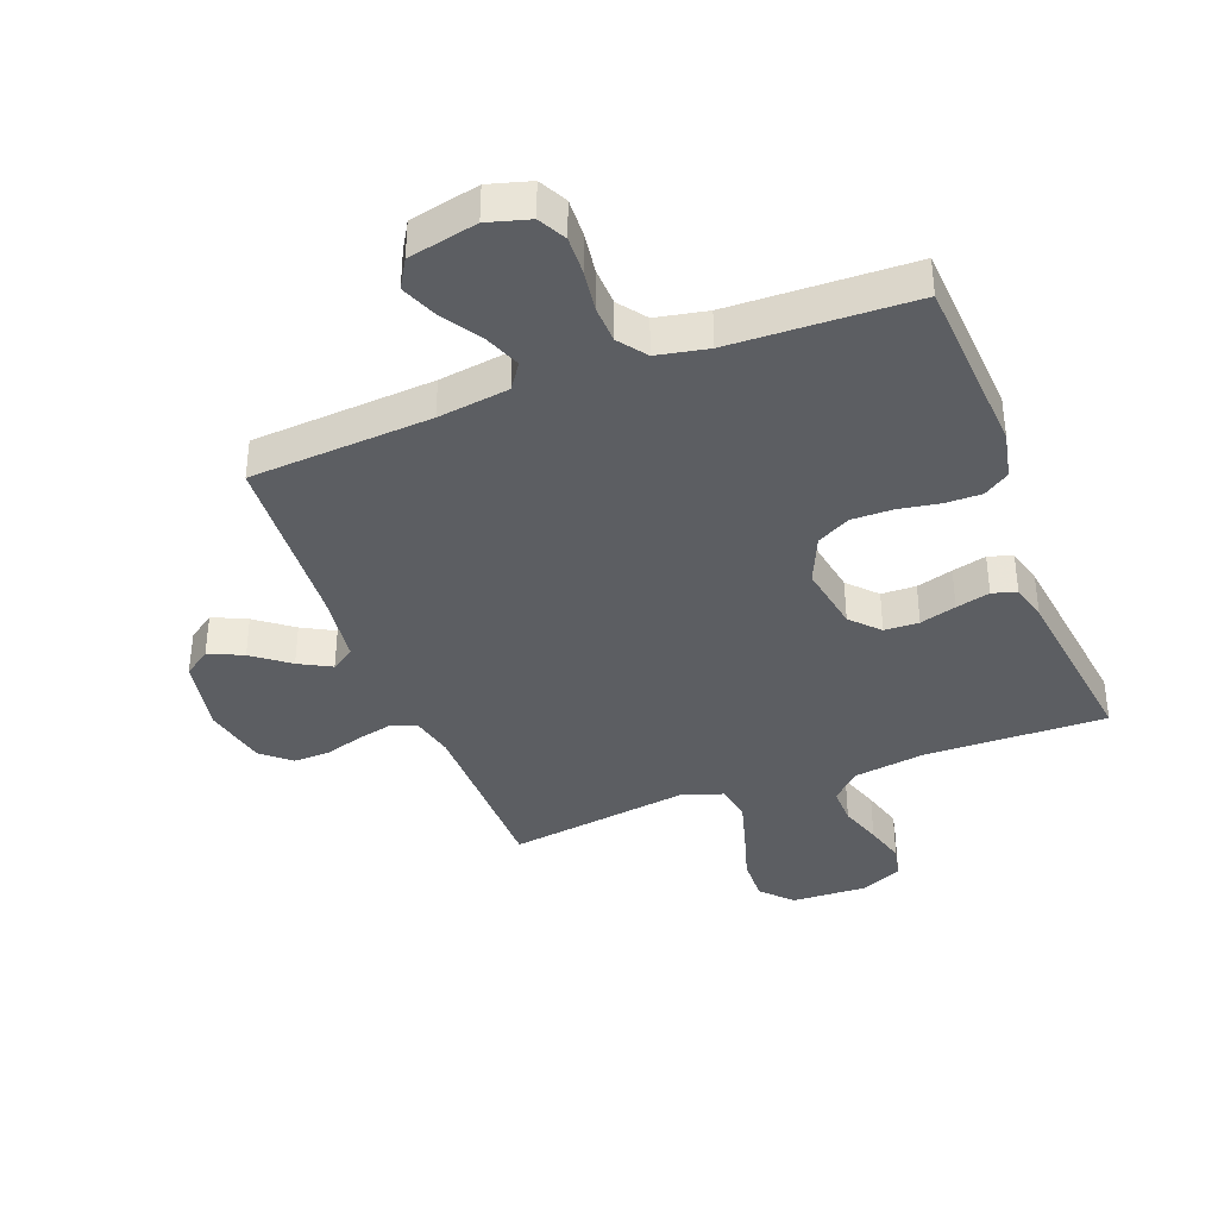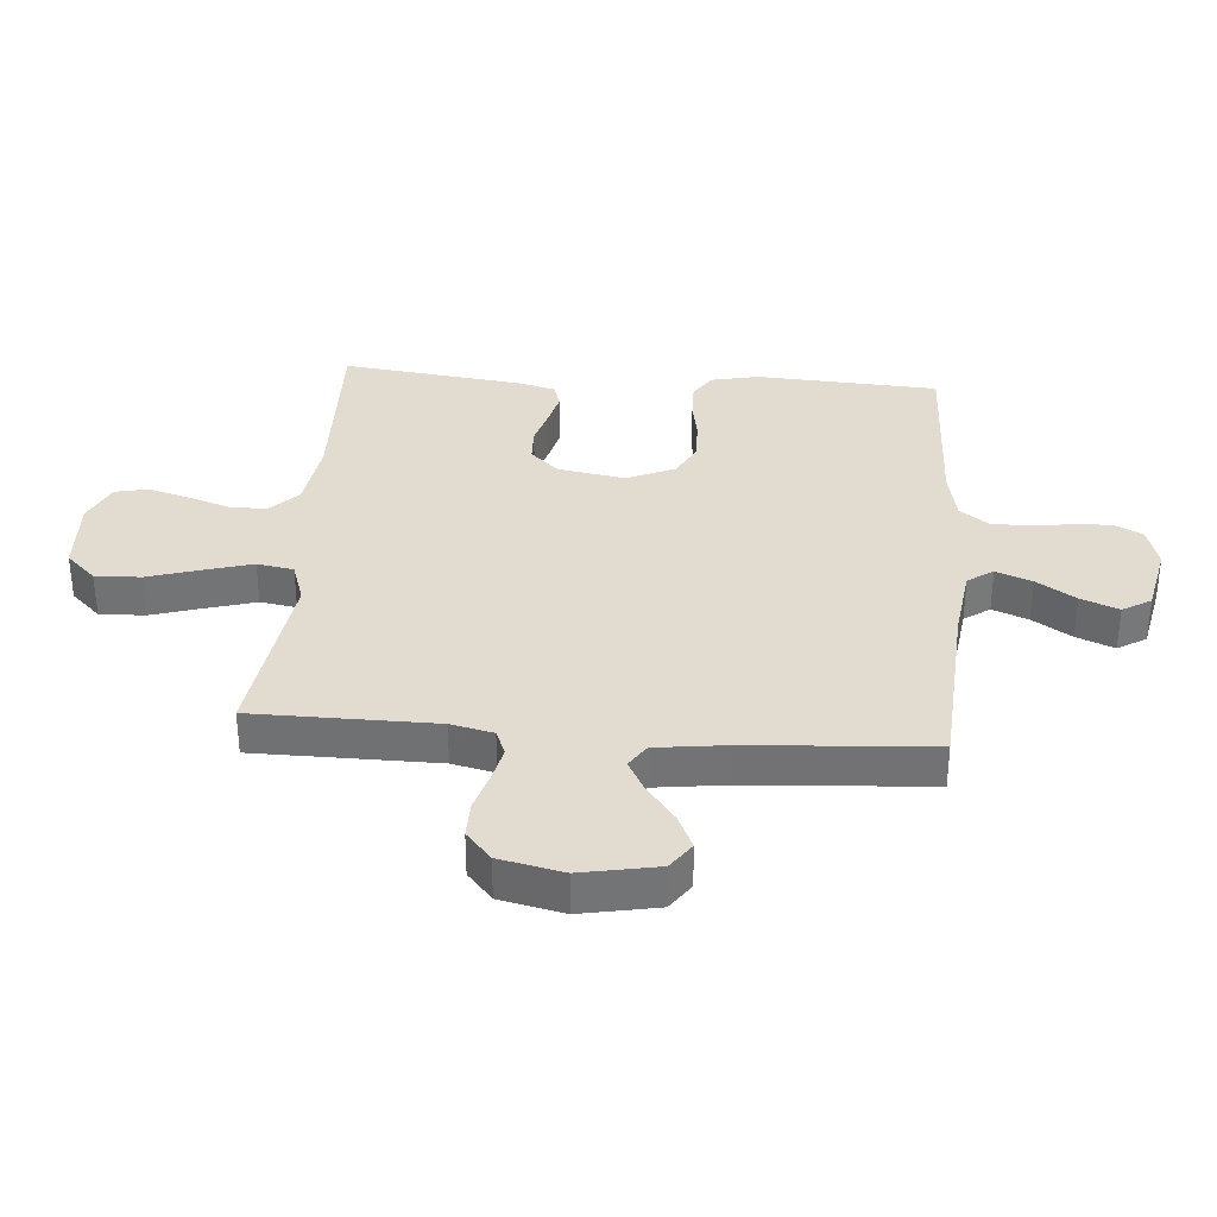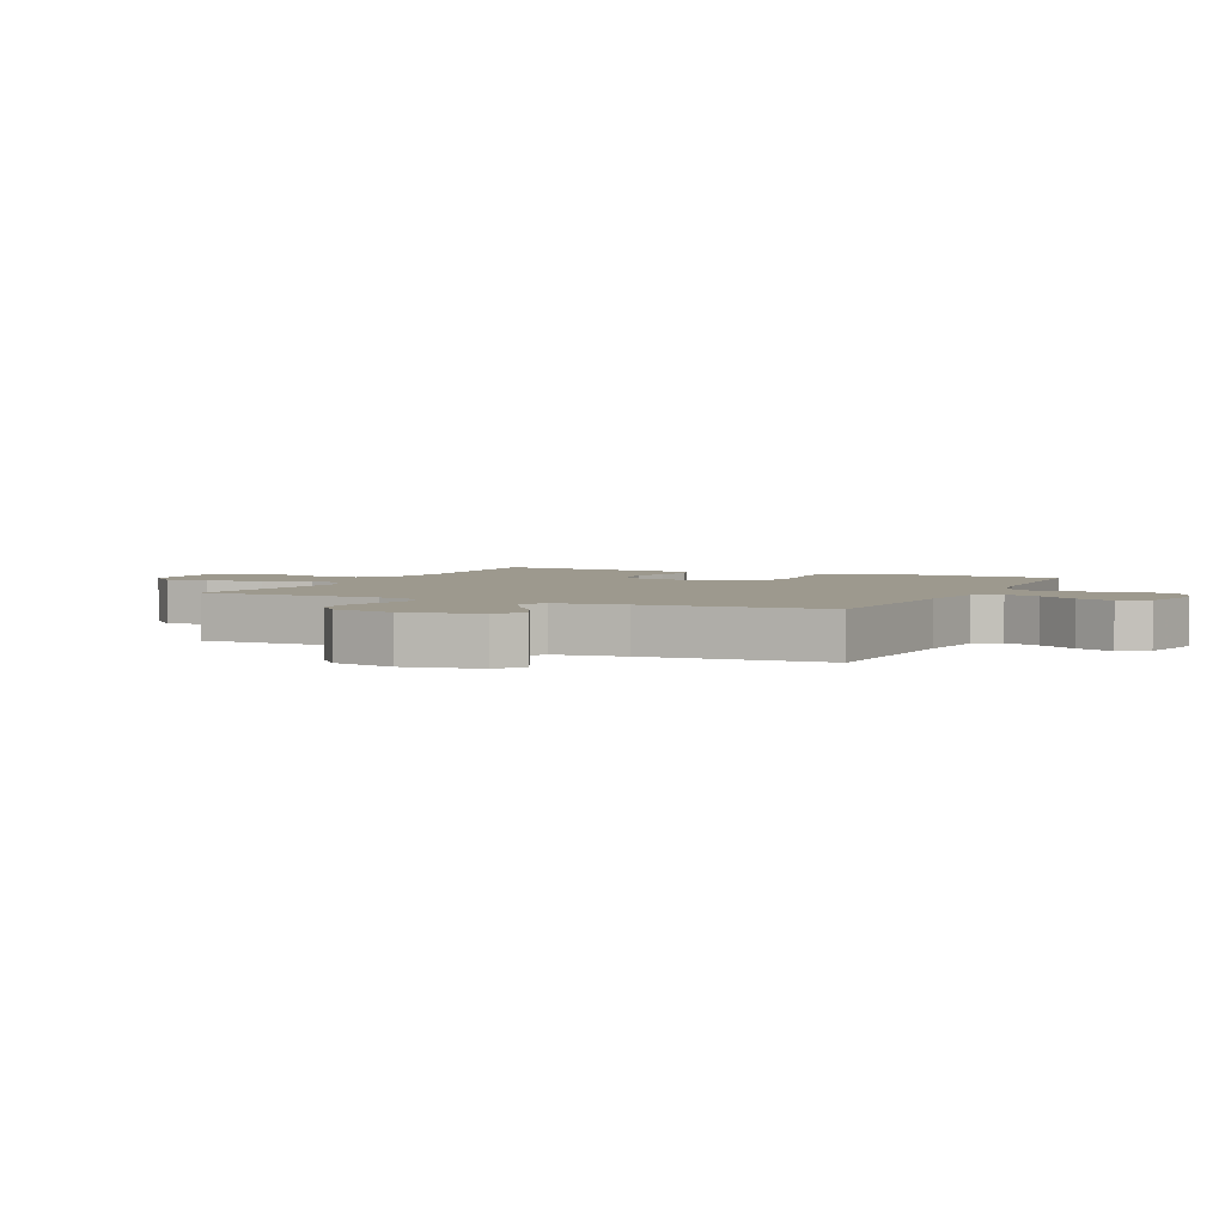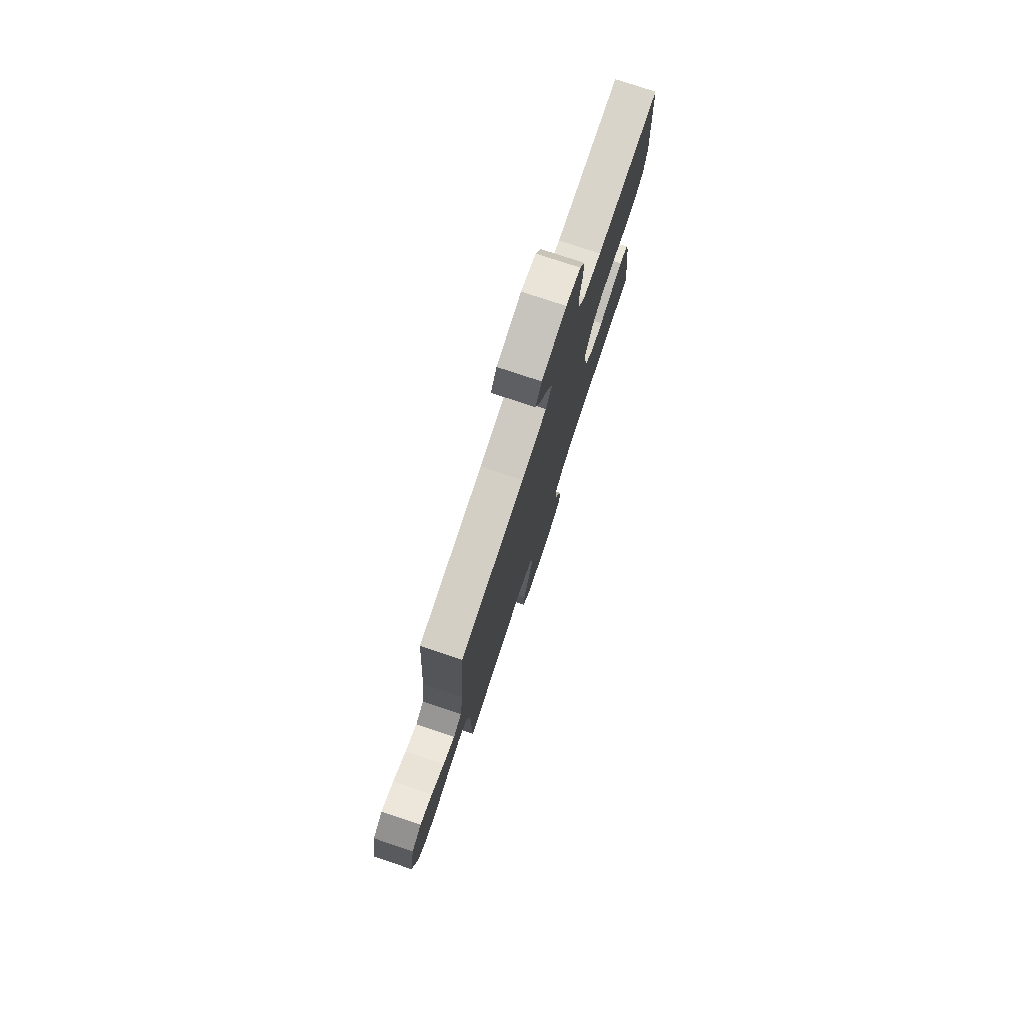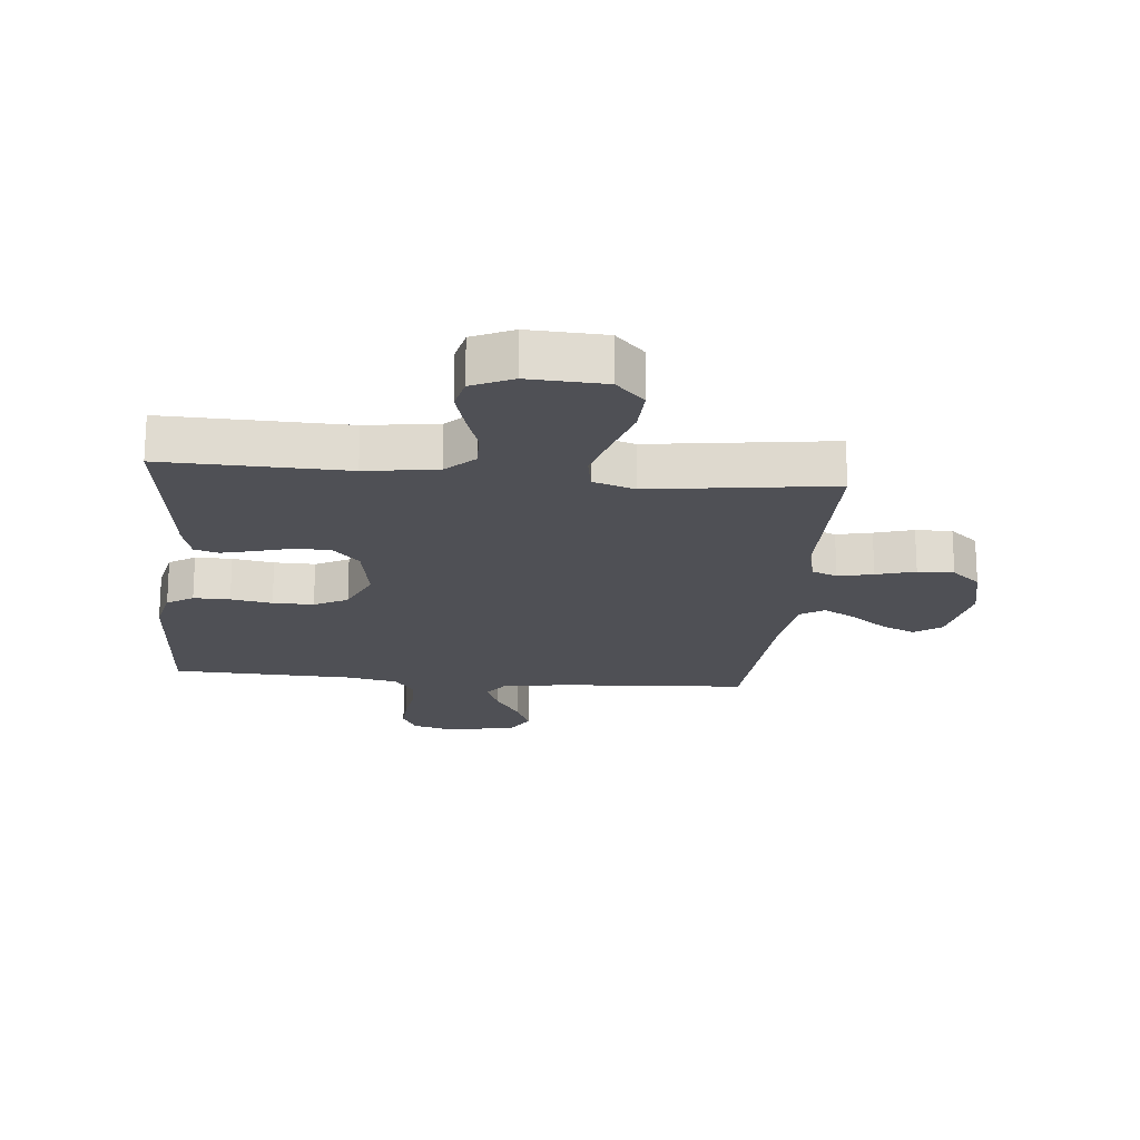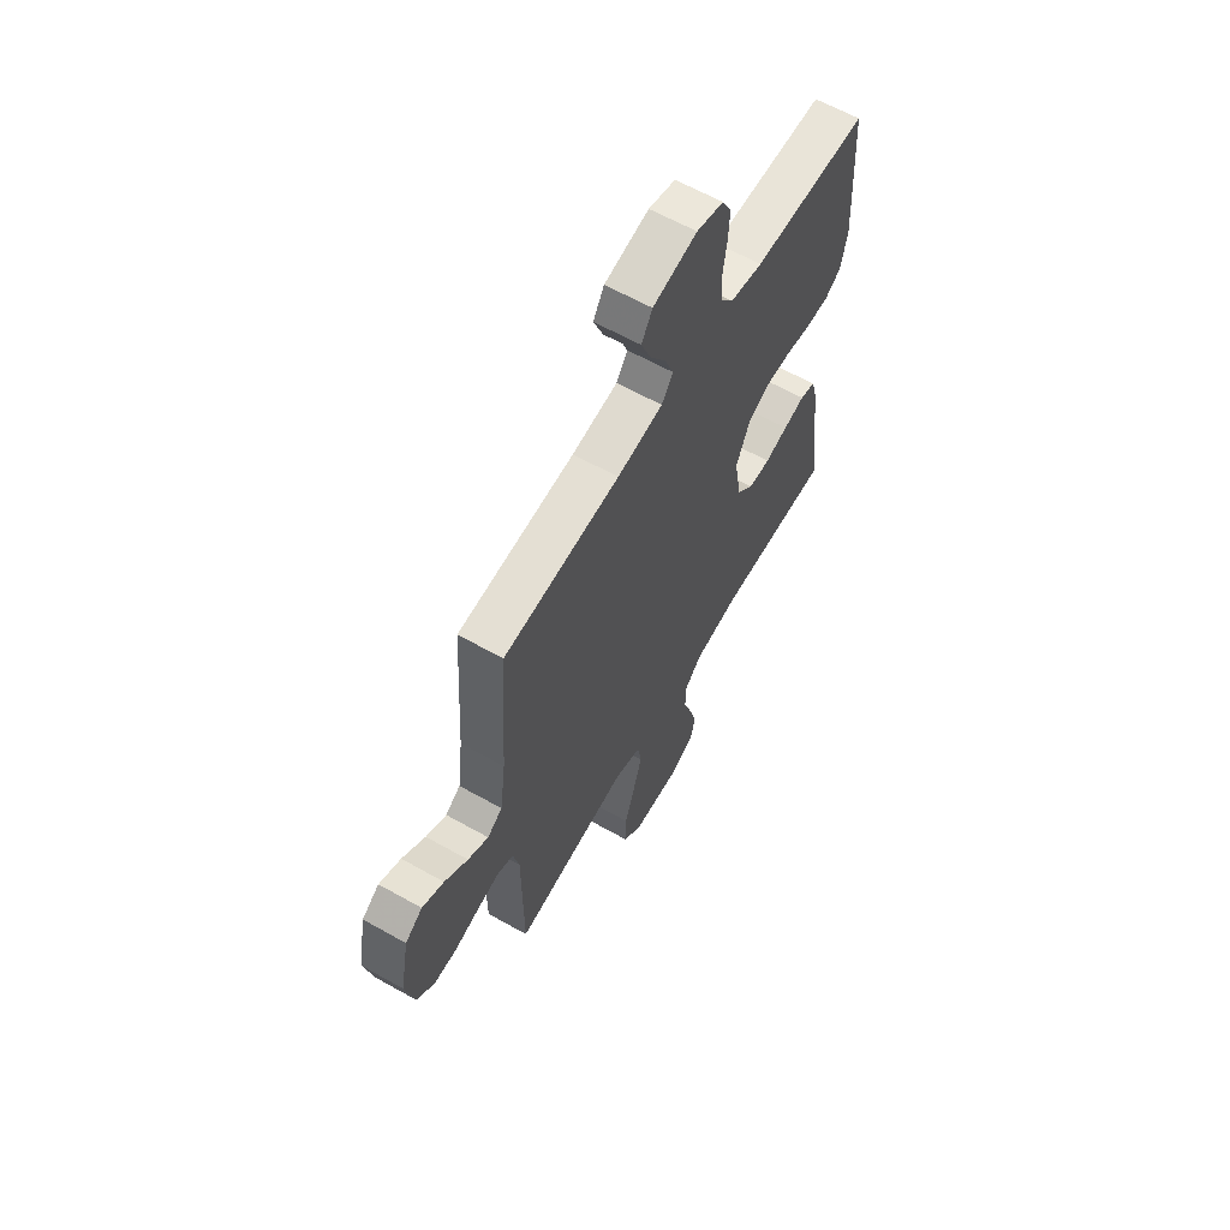
<metadata>
{"format":"obj","ext":"obj","renderer":"f3d","projection":"perspective","resolution":1024,"background":"white","views":[{"elev":-38.2,"azim":21.1,"up":"+Y"},{"elev":34.3,"azim":-85.5,"up":"+Y"},{"elev":3.3,"azim":-64.9,"up":"+Y"},{"elev":77.8,"azim":-71.6,"up":"+Z"},{"elev":-19.4,"azim":174.5,"up":"+Y"},{"elev":62.6,"azim":-60.3,"up":"+Z"}]}
</metadata>
<code>
v -0.5 0.07 0.5
v -0.2 0.07 0.519
v -0.082 0.07 0.535
v -0.053 0.07 0.577
v -0.076 0.07 0.636
v -0.117 0.07 0.7
v -0.142 0.07 0.762
v -0.114 0.07 0.809
v 0 0.07 0.833
v 0.069 0.07 0.813
v 0.093 0.07 0.767
v 0.09 0.07 0.704
v 0.08 0.07 0.636
v 0.082 0.07 0.574
v 0.116 0.07 0.528
v 0.2 0.07 0.511
v 0.5 0.07 0.5
v 0.517 0.07 0.2
v 0.5 0.07 0.122
v 0.457 0.07 0.094
v 0.397 0.07 0.095
v 0.329 0.07 0.107
v 0.262 0.07 0.108
v 0.207 0.07 0.079
v 0.172 0.07 0
v 0.191 0.07 -0.111
v 0.234 0.07 -0.157
v 0.291 0.07 -0.159
v 0.351 0.07 -0.142
v 0.407 0.07 -0.128
v 0.447 0.07 -0.14
v 0.463 0.07 -0.2
v 0.5 0.07 -0.5
v 0.2 0.07 -0.492
v 0.082 0.07 -0.509
v 0.036 0.07 -0.554
v 0.037 0.07 -0.616
v 0.06 0.07 -0.685
v 0.079 0.07 -0.752
v 0.067 0.07 -0.806
v 0 0.07 -0.837
v -0.126 0.07 -0.831
v -0.173 0.07 -0.782
v -0.17 0.07 -0.707
v -0.144 0.07 -0.622
v -0.121 0.07 -0.542
v -0.131 0.07 -0.482
v -0.2 0.07 -0.459
v -0.5 0.07 -0.5
v -0.502 0.07 -0.2
v -0.518 0.07 -0.13
v -0.56 0.07 -0.113
v -0.618 0.07 -0.126
v -0.682 0.07 -0.145
v -0.742 0.07 -0.146
v -0.789 0.07 -0.105
v -0.812 0.07 0
v -0.788 0.07 0.126
v -0.743 0.07 0.158
v -0.687 0.07 0.132
v -0.627 0.07 0.086
v -0.574 0.07 0.057
v -0.535 0.07 0.083
v -0.52 0.07 0.2
v -0.5 0 0.5
v -0.2 0 0.519
v -0.082 0 0.535
v -0.053 0 0.577
v -0.076 0 0.636
v -0.117 0 0.7
v -0.142 0 0.762
v -0.114 0 0.809
v 0 0 0.833
v 0.069 0 0.813
v 0.093 0 0.767
v 0.09 0 0.704
v 0.08 0 0.636
v 0.082 0 0.574
v 0.116 0 0.528
v 0.2 0 0.511
v 0.5 0 0.5
v 0.517 0 0.2
v 0.5 0 0.122
v 0.457 0 0.094
v 0.397 0 0.095
v 0.329 0 0.107
v 0.262 0 0.108
v 0.207 0 0.079
v 0.172 0 0
v 0.191 0 -0.111
v 0.234 0 -0.157
v 0.291 0 -0.159
v 0.351 0 -0.142
v 0.407 0 -0.128
v 0.447 0 -0.14
v 0.463 0 -0.2
v 0.5 0 -0.5
v 0.2 0 -0.492
v 0.082 0 -0.509
v 0.036 0 -0.554
v 0.037 0 -0.616
v 0.06 0 -0.685
v 0.079 0 -0.752
v 0.067 0 -0.806
v 0 0 -0.837
v -0.126 0 -0.831
v -0.173 0 -0.782
v -0.17 0 -0.707
v -0.144 0 -0.622
v -0.121 0 -0.542
v -0.131 0 -0.482
v -0.2 0 -0.459
v -0.5 0 -0.5
v -0.502 0 -0.2
v -0.518 0 -0.13
v -0.56 0 -0.113
v -0.618 0 -0.126
v -0.682 0 -0.145
v -0.742 0 -0.146
v -0.789 0 -0.105
v -0.812 0 0
v -0.788 0 0.126
v -0.743 0 0.158
v -0.687 0 0.132
v -0.627 0 0.086
v -0.574 0 0.057
v -0.535 0 0.083
v -0.52 0 0.2
f 59 60 61
f 58 59 61
f 57 58 61
f 56 57 61
f 55 56 61
f 54 55 61
f 53 54 61
f 52 53 61 62
f 51 52 62 63
f 48 49 50
f 51 63 64
f 50 51 64
f 48 50 64
f 47 48 64
f 43 44 45
f 42 43 45
f 41 42 45
f 40 41 45
f 39 40 45
f 38 39 45
f 37 38 45
f 36 37 45 46
f 35 36 46 47
f 32 33 34
f 31 32 34
f 30 31 34
f 29 30 34
f 28 29 34
f 34 35 47
f 28 34 47
f 27 28 47
f 20 21 22
f 19 20 22
f 18 19 22
f 17 18 22
f 16 17 22
f 15 16 22 23
f 14 15 23 24
f 11 12 13
f 10 11 13
f 9 10 13
f 8 9 13
f 7 8 13
f 6 7 13
f 5 6 13
f 4 5 13 14
f 14 24 25
f 4 14 25
f 3 4 25
f 47 64 1
f 27 47 1
f 26 27 1
f 2 3 25 26
f 1 2 26
f 125 124 123
f 125 123 122
f 125 122 121
f 125 121 120
f 125 120 119
f 125 119 118
f 125 118 117
f 126 125 117 116
f 127 126 116 115
f 114 113 112
f 128 127 115
f 128 115 114
f 128 114 112
f 128 112 111
f 109 108 107
f 109 107 106
f 109 106 105
f 109 105 104
f 109 104 103
f 109 103 102
f 109 102 101
f 110 109 101 100
f 111 110 100 99
f 98 97 96
f 98 96 95
f 98 95 94
f 98 94 93
f 98 93 92
f 111 99 98
f 111 98 92
f 111 92 91
f 86 85 84
f 86 84 83
f 86 83 82
f 86 82 81
f 86 81 80
f 87 86 80 79
f 88 87 79 78
f 77 76 75
f 77 75 74
f 77 74 73
f 77 73 72
f 77 72 71
f 77 71 70
f 77 70 69
f 78 77 69 68
f 89 88 78
f 89 78 68
f 89 68 67
f 65 128 111
f 65 111 91
f 65 91 90
f 90 89 67 66
f 90 66 65
f 1 65 66 2
f 2 66 67 3
f 3 67 68 4
f 4 68 69 5
f 5 69 70 6
f 6 70 71 7
f 7 71 72 8
f 8 72 73 9
f 9 73 74 10
f 10 74 75 11
f 11 75 76 12
f 12 76 77 13
f 13 77 78 14
f 14 78 79 15
f 15 79 80 16
f 16 80 81 17
f 17 81 82 18
f 18 82 83 19
f 19 83 84 20
f 20 84 85 21
f 21 85 86 22
f 22 86 87 23
f 23 87 88 24
f 24 88 89 25
f 25 89 90 26
f 26 90 91 27
f 27 91 92 28
f 28 92 93 29
f 29 93 94 30
f 30 94 95 31
f 31 95 96 32
f 32 96 97 33
f 33 97 98 34
f 34 98 99 35
f 35 99 100 36
f 36 100 101 37
f 37 101 102 38
f 38 102 103 39
f 39 103 104 40
f 40 104 105 41
f 41 105 106 42
f 42 106 107 43
f 43 107 108 44
f 44 108 109 45
f 45 109 110 46
f 46 110 111 47
f 47 111 112 48
f 48 112 113 49
f 49 113 114 50
f 50 114 115 51
f 51 115 116 52
f 52 116 117 53
f 53 117 118 54
f 54 118 119 55
f 55 119 120 56
f 56 120 121 57
f 57 121 122 58
f 58 122 123 59
f 59 123 124 60
f 60 124 125 61
f 61 125 126 62
f 62 126 127 63
f 63 127 128 64
f 64 128 65 1

</code>
